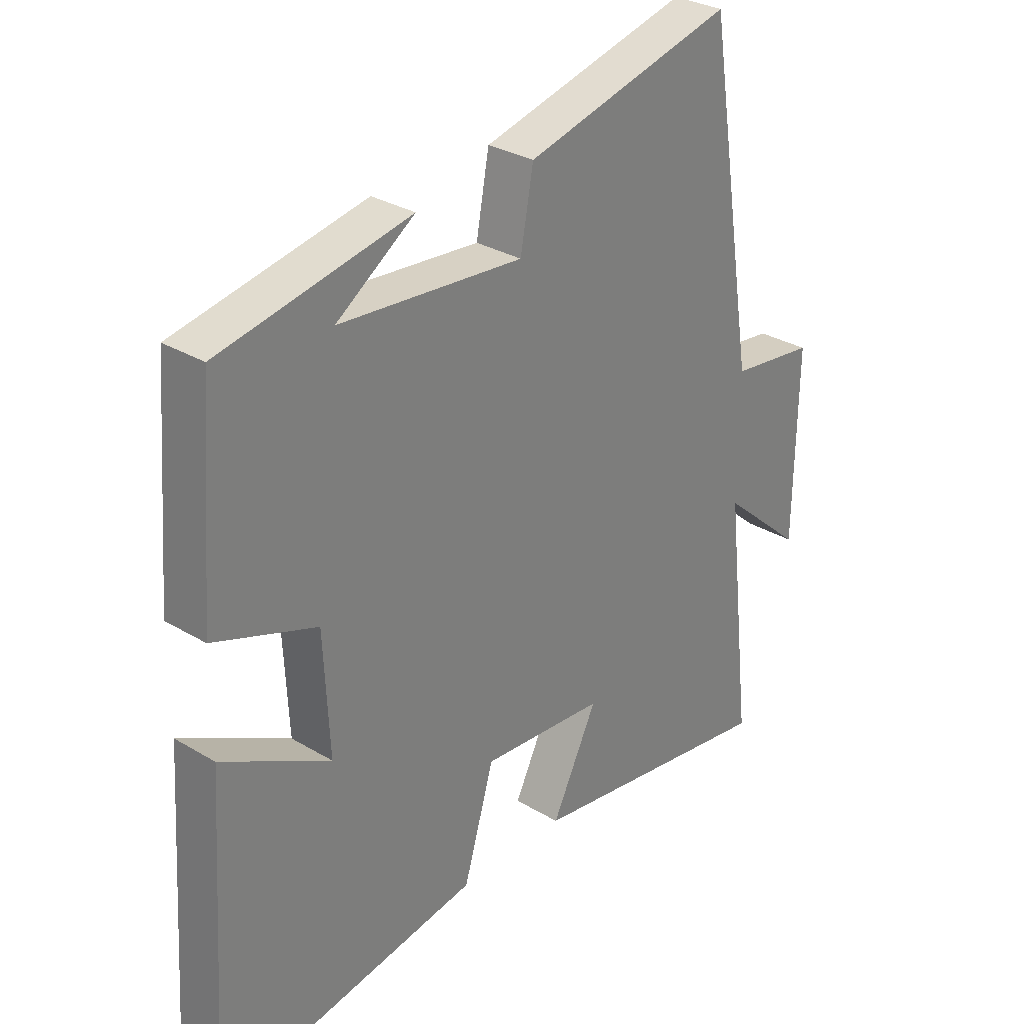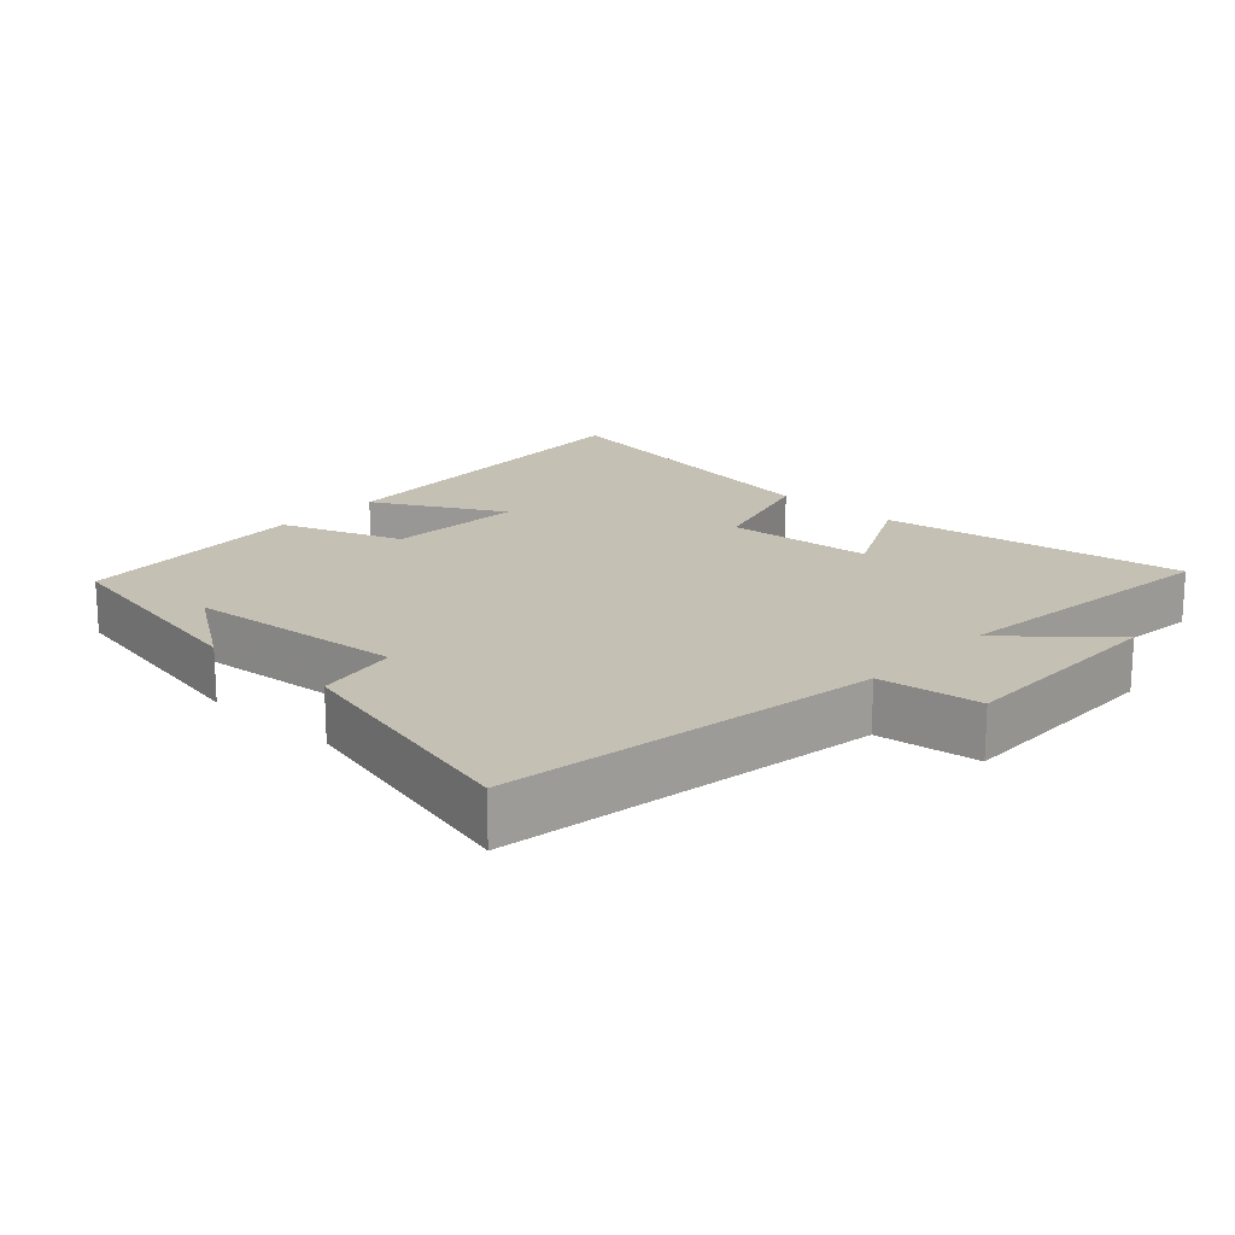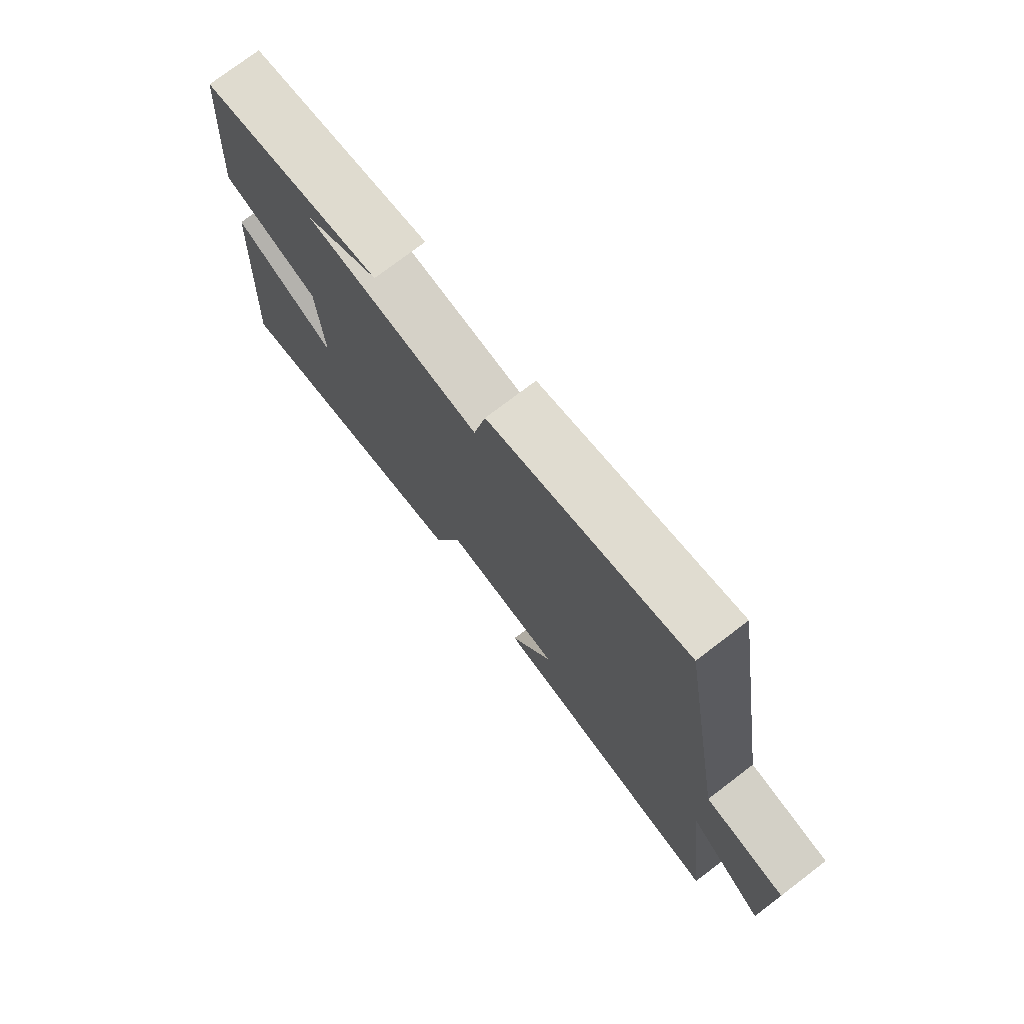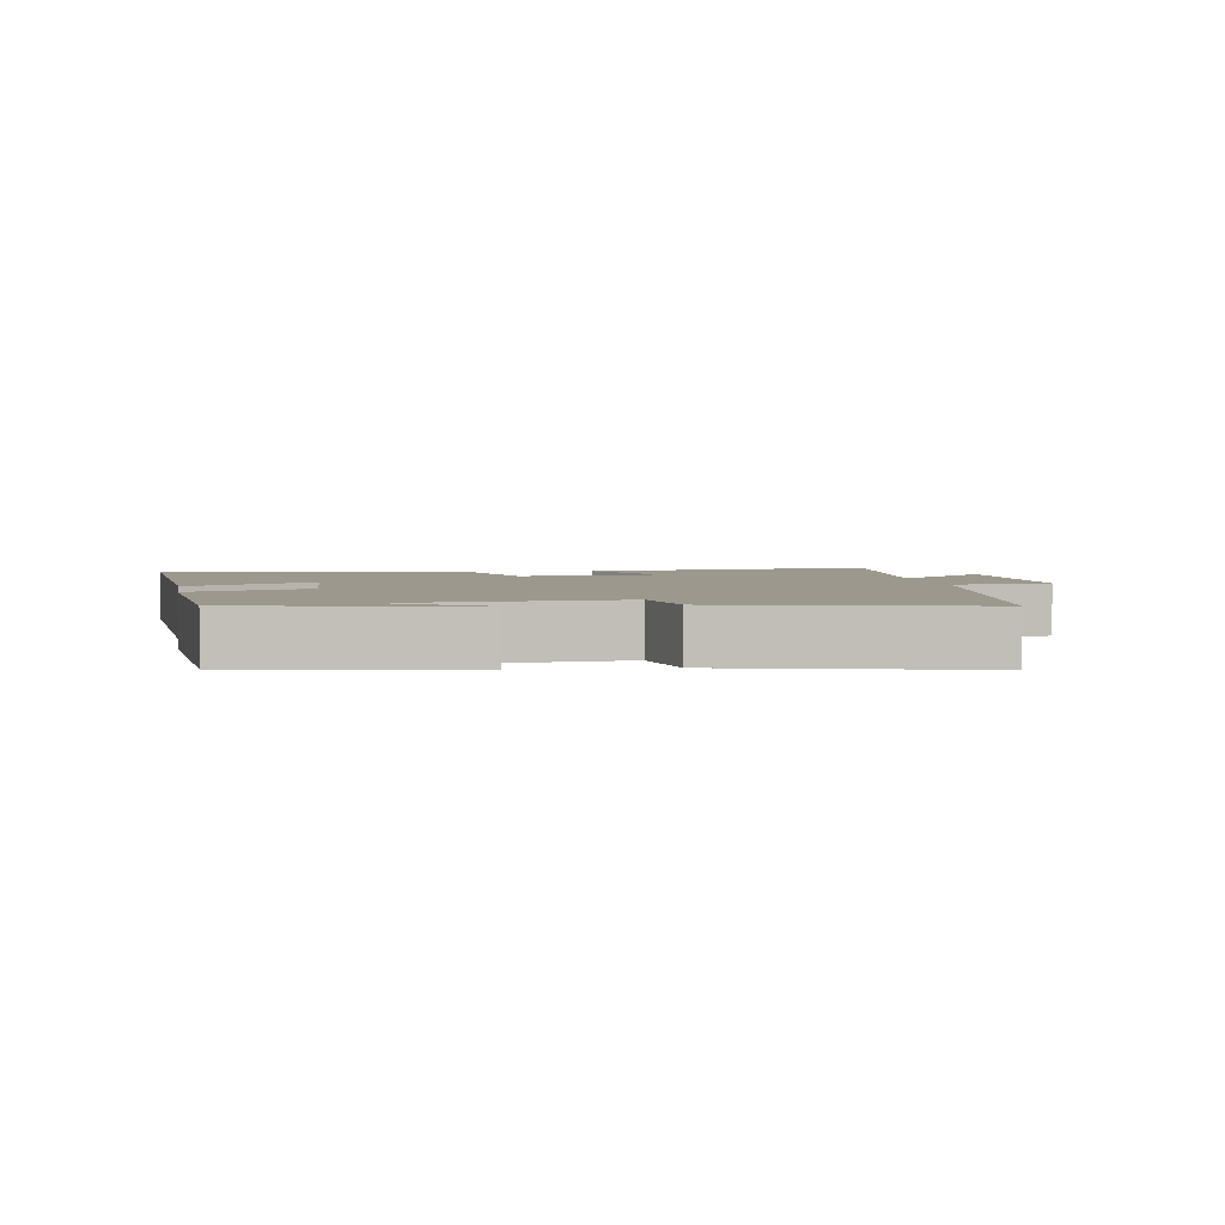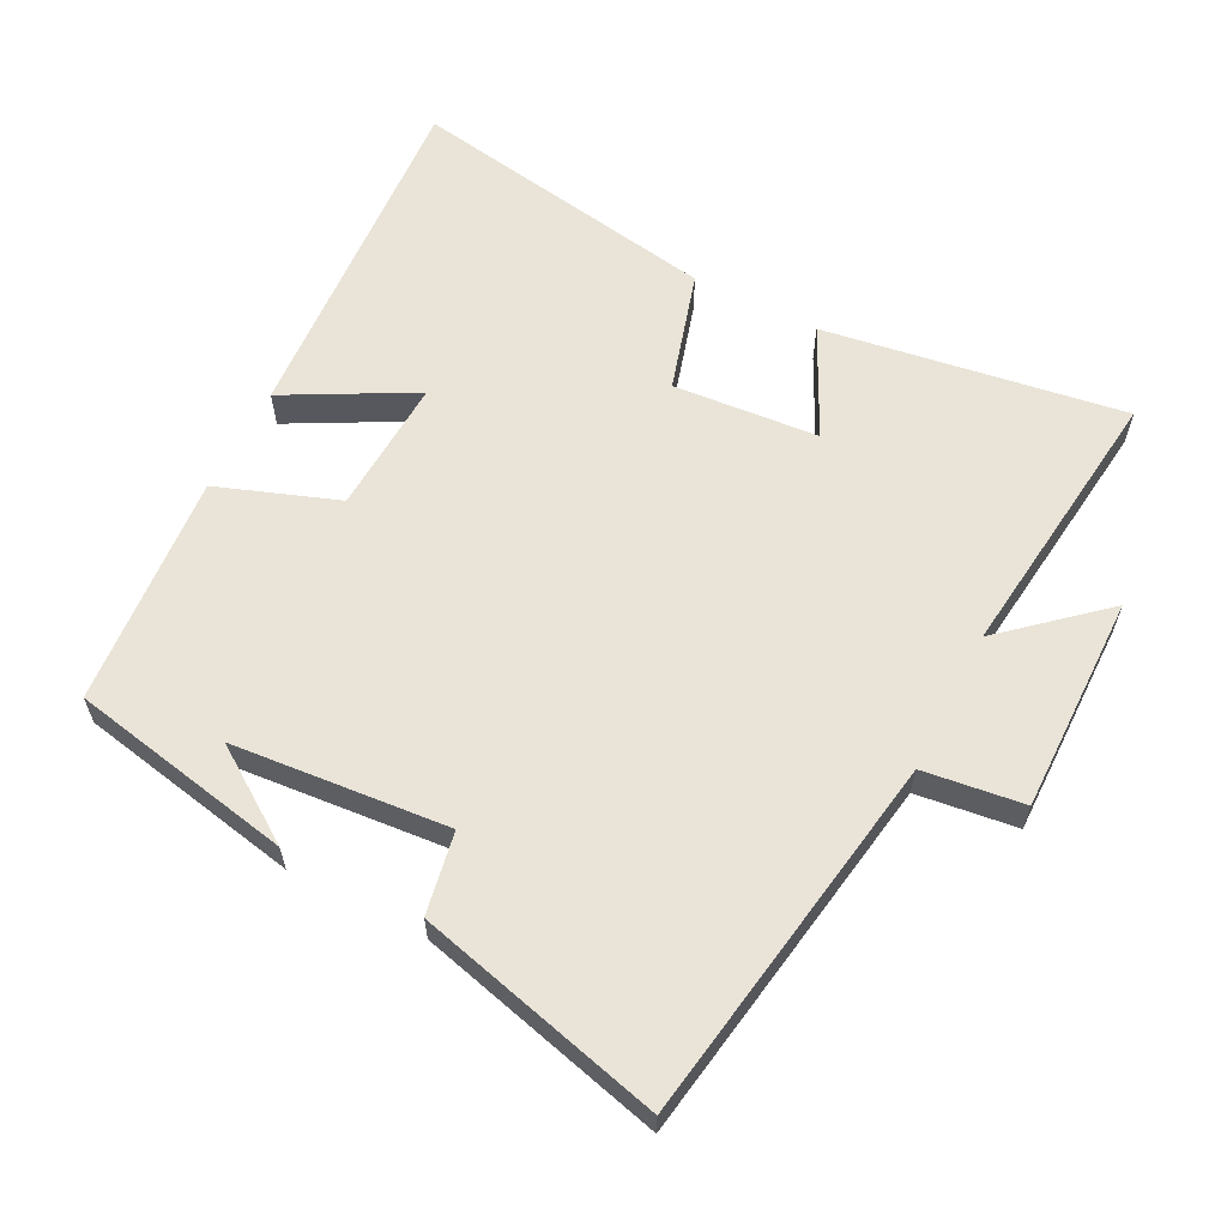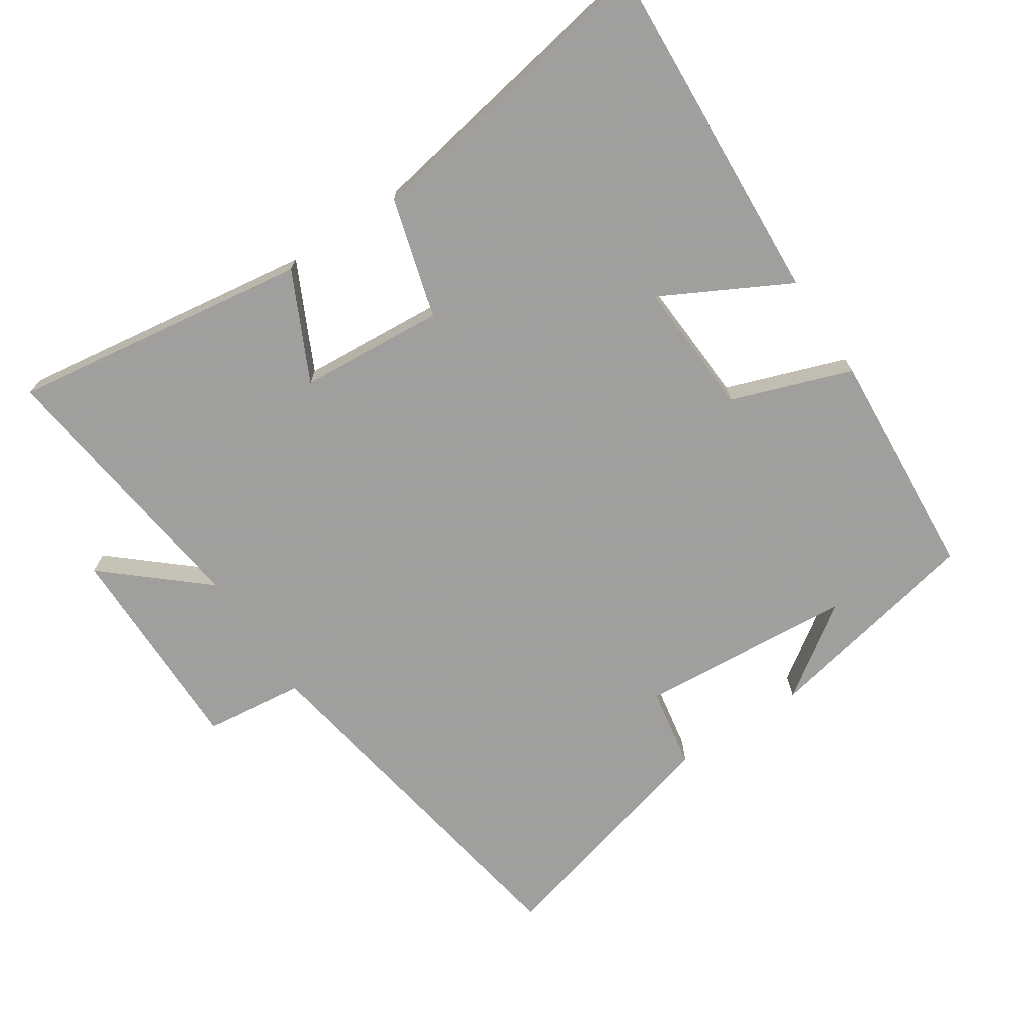
<metadata>
{"format":"obj","ext":"obj","renderer":"f3d","projection":"perspective","resolution":1024,"background":"white","views":[{"elev":30.4,"azim":-49.0,"up":"+Z"},{"elev":18.2,"azim":42.8,"up":"+Y"},{"elev":75.8,"azim":52.7,"up":"+Z"},{"elev":3.1,"azim":-9.4,"up":"+Y"},{"elev":61.0,"azim":27.2,"up":"+Y"},{"elev":-71.5,"azim":-146.0,"up":"+Y"}]}
</metadata>
<code>
v 0.547 0.07 -0.568
v 0.109 0.07 -0.5
v 0.187 0.07 -0.343
v -0.025 0.07 -0.325
v -0.077 0.07 -0.5
v -0.533 0.07 -0.576
v -0.5 0.07 -0.064
v -0.315 0.07 -0.164
v -0.325 0.07 0.034
v -0.5 0.07 0.098
v -0.473 0.07 0.437
v -0.148 0.07 0.5
v -0.282 0.07 0.409
v 0.032 0.07 0.381
v 0.054 0.07 0.5
v 0.413 0.07 0.59
v 0.5 0.07 0.049
v 0.646 0.07 0.03
v 0.642 0.07 -0.286
v 0.5 0.07 -0.161
v 0.547 0 -0.568
v 0.109 0 -0.5
v 0.187 0 -0.343
v -0.025 0 -0.325
v -0.077 0 -0.5
v -0.533 0 -0.576
v -0.5 0 -0.064
v -0.315 0 -0.164
v -0.325 0 0.034
v -0.5 0 0.098
v -0.473 0 0.437
v -0.148 0 0.5
v -0.282 0 0.409
v 0.032 0 0.381
v 0.054 0 0.5
v 0.413 0 0.59
v 0.5 0 0.049
v 0.646 0 0.03
v 0.642 0 -0.286
v 0.5 0 -0.161
f 17 18 19 20
f 15 16 17 20
f 14 15 20 1
f 13 14 1
f 11 12 13
f 9 10 11 13
f 8 9 13
f 5 6 7 8
f 4 5 8 13
f 3 4 13
f 1 2 3
f 1 3 13
f 40 39 38 37
f 40 37 36 35
f 21 40 35 34
f 21 34 33
f 33 32 31
f 33 31 30 29
f 33 29 28
f 28 27 26 25
f 33 28 25 24
f 33 24 23
f 23 22 21
f 33 23 21
f 1 21 22 2
f 2 22 23 3
f 3 23 24 4
f 4 24 25 5
f 5 25 26 6
f 6 26 27 7
f 7 27 28 8
f 8 28 29 9
f 9 29 30 10
f 10 30 31 11
f 11 31 32 12
f 12 32 33 13
f 13 33 34 14
f 14 34 35 15
f 15 35 36 16
f 16 36 37 17
f 17 37 38 18
f 18 38 39 19
f 19 39 40 20
f 20 40 21 1

</code>
